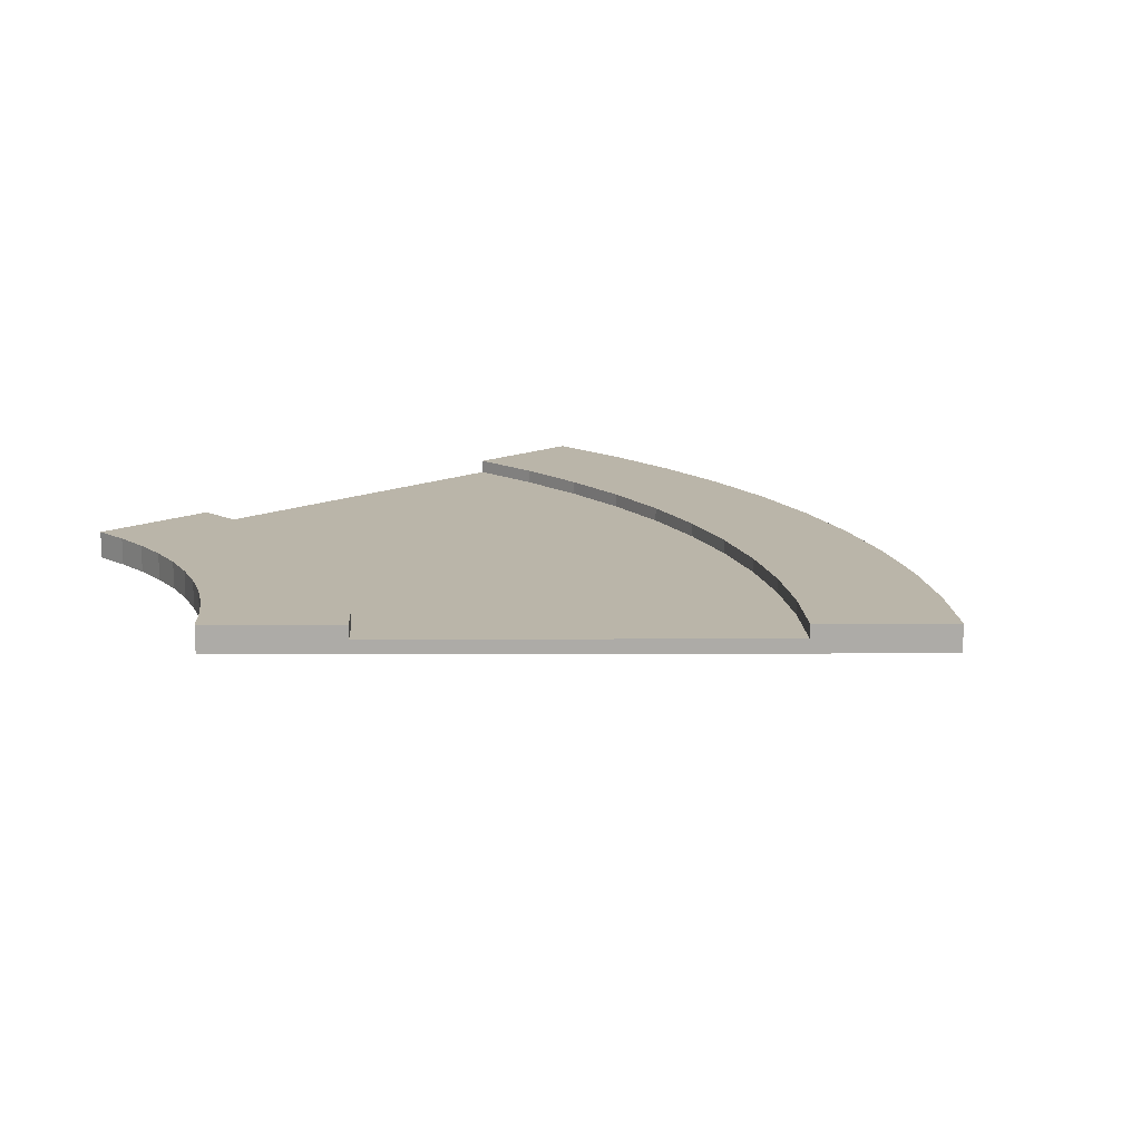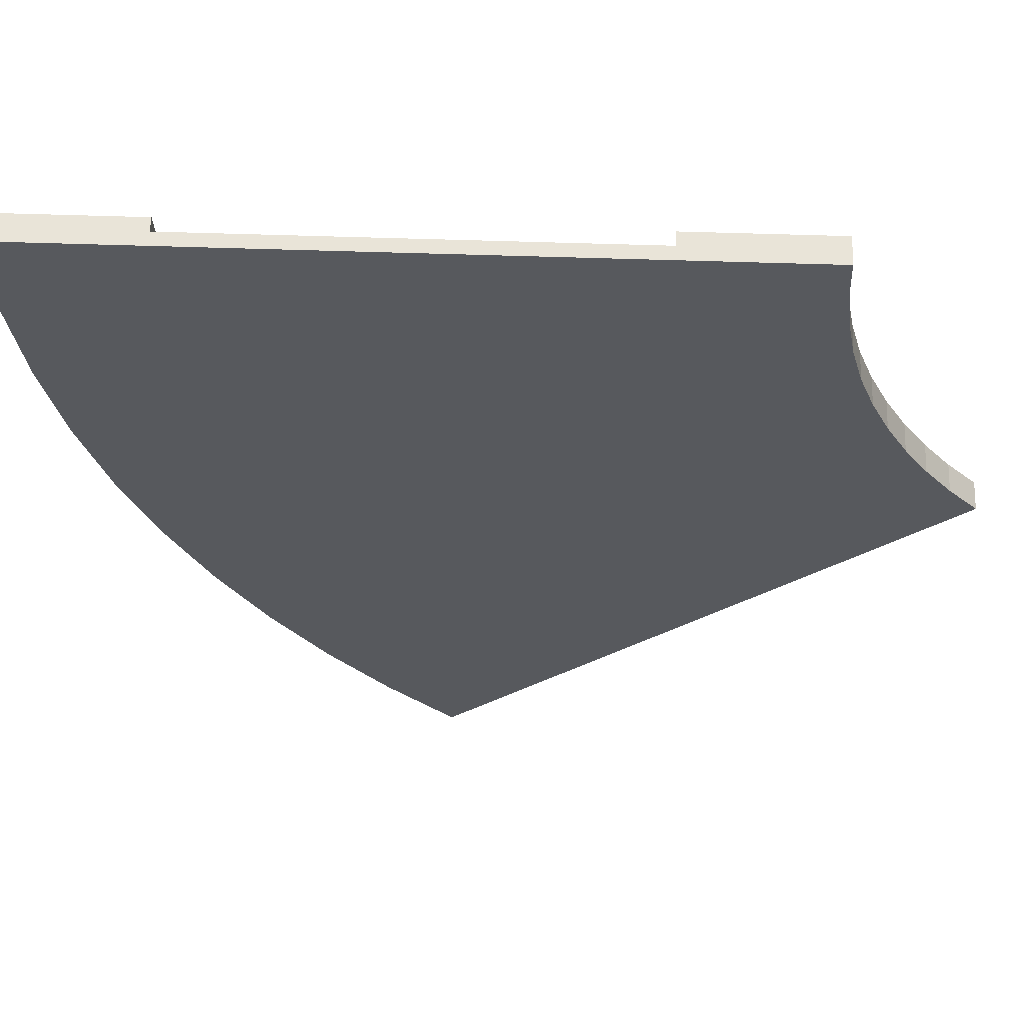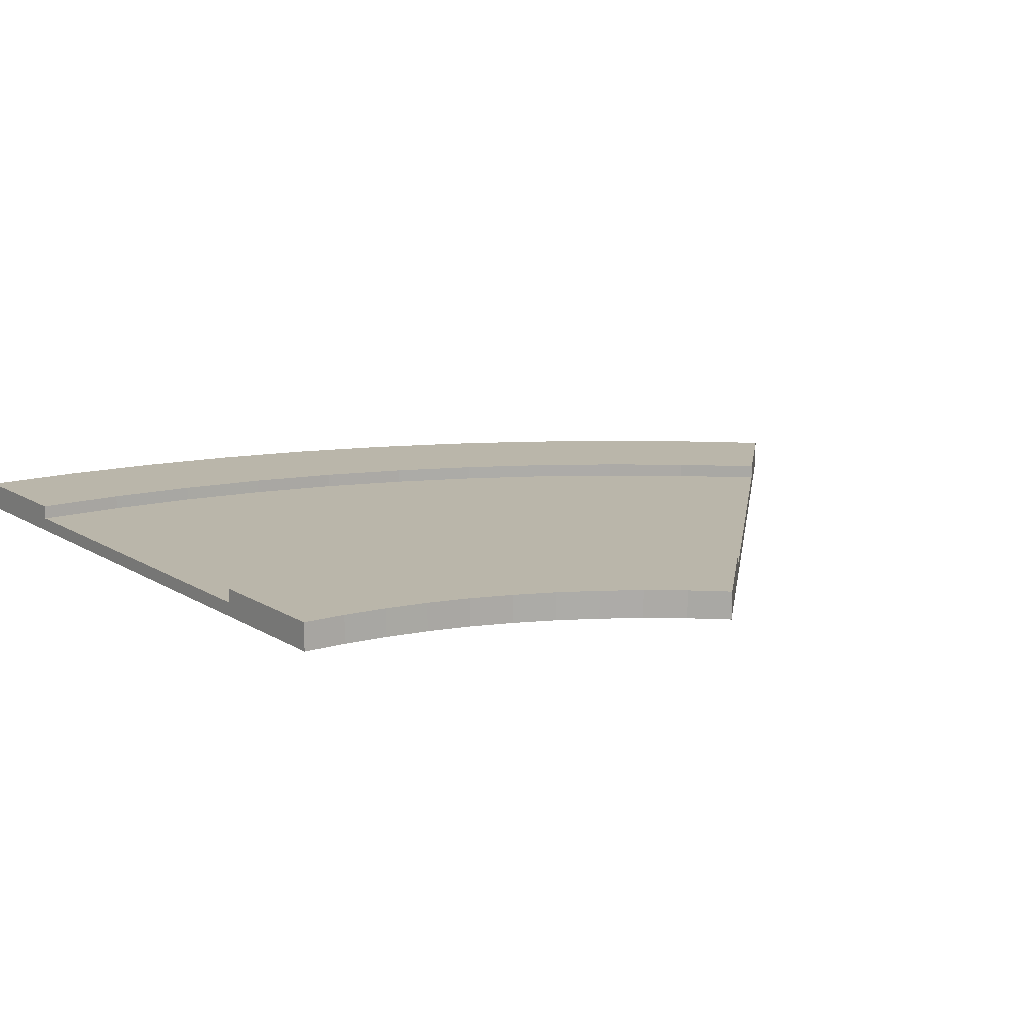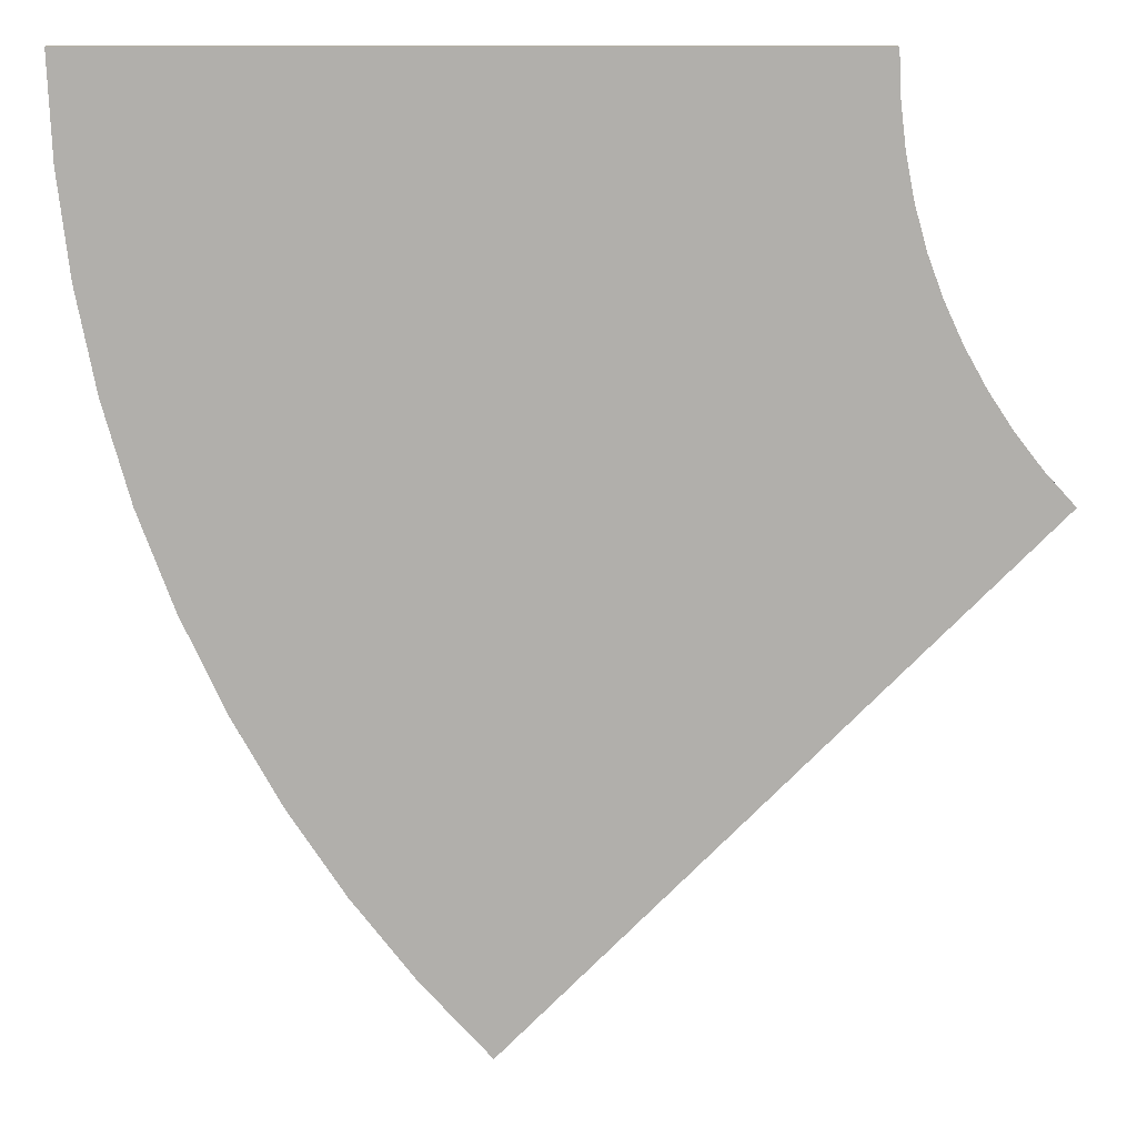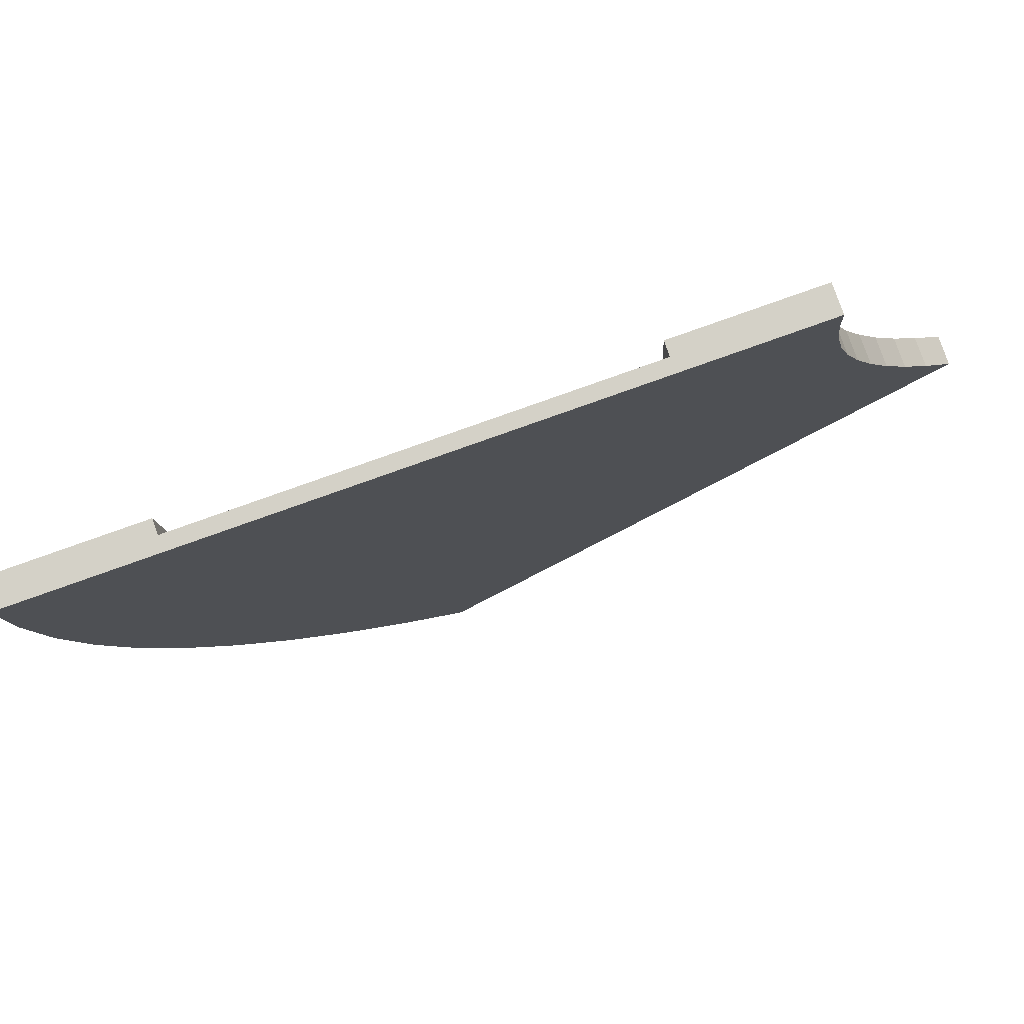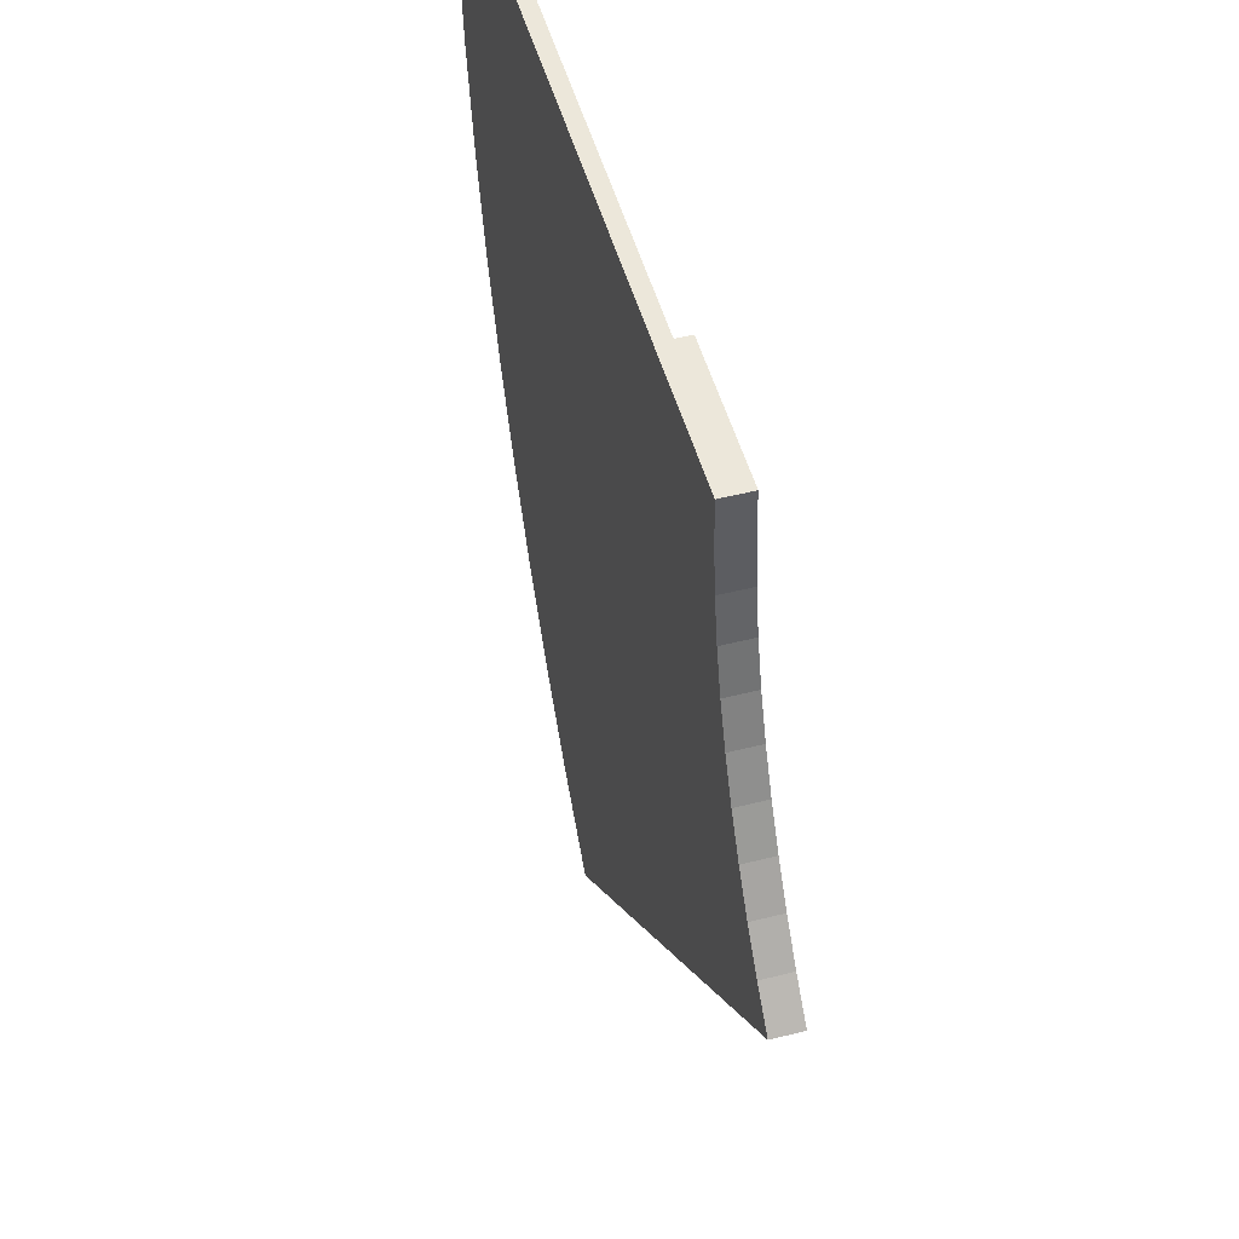
<metadata>
{"format":"obj","ext":"obj","renderer":"f3d","projection":"perspective","resolution":1024,"background":"white","views":[{"elev":13.7,"azim":134.7,"up":"+Y"},{"elev":60.6,"azim":1.9,"up":"+Z"},{"elev":13.8,"azim":53.3,"up":"+Y"},{"elev":11.6,"azim":0.6,"up":"+Z"},{"elev":79.8,"azim":-19.6,"up":"+Z"},{"elev":50.6,"azim":74.5,"up":"+Z"}]}
</metadata>
<code>
o 45deg
v -3 0.1 -0
v 0 0.1 -0
v 0 -0.1 -0
v 3 0.1 -1e-06
v -3 -0.1 -0
v -5 -0.1 -0
v -3 0.3 -0
v -5 0.3 -0
v -3.3 0.3 -0
v 3 -0.1 -0
v 5 -0.1 -0
v 3 0.3 -0
v 5 0.3 -0
v 3.3 0.3 -1e-06
v 7.265 -0.1 -5.469
v 1.396 0.3 -11.34
v 7.265 0.3 -5.469
v 5.851 -0.1 -6.884
v 5.851 0.1 -6.884
v 6.063 0.3 -6.672
v 5.851 0.3 -6.884
v 1.608 0.3 -11.13
v 3.73 0.1 -9.005
v 1.608 0.1 -11.13
v 0.1942 0.3 -12.54
v 1.608 -0.1 -11.13
v 0.1942 -0.1 -12.54
v 3.73 -0.1 -9.005
v 0.0443 -0.1 -0.9987
v 0.1627 -0.1 -1.991
v 0.3554 -0.1 -2.972
v 0.6243 -0.1 -3.935
v 0.974 -0.1 -4.871
v 1.394 -0.1 -5.778
v 1.883 -0.1 -6.65
v 2.437 -0.1 -7.482
v 3.054 -0.1 -8.268
v 5.563 0.3 -6.125
v 5.106 0.3 -5.542
v 4.696 0.3 -4.926
v 4.334 0.3 -4.28
v 4.022 0.3 -3.608
v 3.762 0.3 -2.914
v 3.564 0.3 -2.201
v 3.422 0.3 -1.474
v 3.334 0.3 -0.7387
v 5.335 0.3 -6.32
v 4.864 0.3 -5.718
v 4.44 0.3 -5.082
v 4.067 0.3 -4.416
v 3.745 0.3 -3.723
v 3.477 0.3 -3.007
v 3.272 0.3 -2.271
v 3.126 0.3 -1.521
v 3.035 0.3 -0.7623
v 5.335 -0.1 -6.32
v 4.864 -0.1 -5.718
v 4.44 -0.1 -5.082
v 4.067 -0.1 -4.416
v 3.745 -0.1 -3.723
v 3.477 -0.1 -3.007
v 3.272 -0.1 -2.271
v 3.126 -0.1 -1.521
v 3.035 -0.1 -0.7623
v 0.5447 0.3 -10.41
v -0.2325 0.3 -9.422
v -0.9307 0.3 -8.375
v -1.546 0.3 -7.277
v -2.074 0.3 -6.135
v -2.514 0.3 -4.955
v -2.853 0.3 -3.743
v -3.096 0.3 -2.508
v -3.245 0.3 -1.259
v -0.7481 0.3 -11.52
v -1.608 0.3 -10.42
v -2.38 0.3 -9.263
v -3.061 0.3 -8.049
v -3.645 0.3 -6.786
v -4.131 0.3 -5.481
v -4.506 0.3 -4.141
v -4.775 0.3 -2.775
v -4.94 0.3 -1.393
v 5.335 0.1 -6.32
v 4.864 0.1 -5.718
v 4.44 0.1 -5.082
v 4.067 0.1 -4.416
v 3.745 0.1 -3.723
v 3.477 0.1 -3.007
v 3.272 0.1 -2.271
v 3.126 0.1 -1.521
v 3.035 0.1 -0.7623
v 3.054 0.1 -8.268
v 2.437 0.1 -7.482
v 1.883 0.1 -6.65
v 1.394 0.1 -5.778
v 0.974 0.1 -4.871
v 0.6243 0.1 -3.935
v 0.3554 0.1 -2.972
v 0.1627 0.1 -1.991
v 0.0443 0.1 -0.9987
v 5.029 0.3 -0.6047
v 5.101 0.3 -1.207
v 5.217 0.3 -1.803
v 5.379 0.3 -2.389
v 5.593 0.3 -2.957
v 5.849 0.3 -3.507
v 6.146 0.3 -4.037
v 6.482 0.3 -4.543
v 6.856 0.3 -5.021
v -2.946 -0.1 -1.235
v -2.8 -0.1 -2.461
v -2.562 -0.1 -3.673
v -2.229 -0.1 -4.863
v -1.797 -0.1 -6.02
v -1.279 -0.1 -7.141
v -0.675 -0.1 -8.218
v 0.01003 -0.1 -9.245
v 0.7727 -0.1 -10.22
v -4.94 -0.1 -1.393
v -4.775 -0.1 -2.775
v -4.506 -0.1 -4.141
v -4.131 -0.1 -5.481
v -3.645 -0.1 -6.786
v -3.061 -0.1 -8.049
v -2.38 -0.1 -9.263
v -1.608 -0.1 -10.42
v -0.7481 -0.1 -11.52
v -2.946 0.3 -1.235
v -2.8 0.3 -2.461
v -2.562 0.3 -3.673
v -2.229 0.3 -4.863
v -1.797 0.3 -6.02
v -1.279 0.3 -7.141
v -0.675 0.3 -8.218
v 0.01003 0.3 -9.245
v 0.7727 0.3 -10.22
v 5.029 -0.1 -0.6047
v 5.101 -0.1 -1.207
v 5.217 -0.1 -1.803
v 5.379 -0.1 -2.389
v 5.593 -0.1 -2.957
v 5.849 -0.1 -3.507
v 6.146 -0.1 -4.037
v 6.482 -0.1 -4.543
v 6.856 -0.1 -5.021
v -2.946 0.1 -1.235
v -2.8 0.1 -2.461
v -2.562 0.1 -3.673
v -2.229 0.1 -4.863
v -1.797 0.1 -6.02
v -1.279 0.1 -7.141
v -0.675 0.1 -8.218
v 0.01003 0.1 -9.245
v 0.7727 0.1 -10.22
f 16 24 26
f 23 26 24
f 1 3 2
f 1 9 8
f 18 21 20
f 18 23 19
f 3 4 2
f 14 4 10
f 110 3 5
f 20 47 38
f 56 15 145
f 73 7 128
f 29 10 3
f 24 136 154
f 119 5 6
f 145 17 109
f 82 9 73
f 25 127 74
f 23 154 92
f 100 4 91
f 21 83 47
f 46 13 101
f 17 38 109
f 109 39 108
f 108 40 107
f 40 106 107
f 41 105 106
f 42 104 105
f 104 44 103
f 103 45 102
f 45 101 102
f 12 91 4
f 54 91 55
f 53 90 54
f 52 89 53
f 51 88 52
f 50 87 51
f 50 85 86
f 48 85 49
f 47 84 48
f 19 92 83
f 83 93 84
f 84 94 85
f 94 86 85
f 95 87 86
f 96 88 87
f 88 98 89
f 89 99 90
f 99 91 90
f 2 146 1
f 100 147 146
f 98 147 99
f 97 148 98
f 97 150 149
f 96 151 150
f 95 152 151
f 93 152 94
f 92 153 93
f 82 6 8
f 81 119 82
f 80 120 81
f 79 121 80
f 78 122 79
f 78 124 123
f 77 125 124
f 75 125 76
f 74 126 75
f 16 74 65
f 65 75 66
f 66 76 67
f 76 68 67
f 77 69 68
f 78 70 69
f 70 80 71
f 71 81 72
f 81 73 72
f 137 13 11
f 138 101 137
f 139 102 138
f 140 103 139
f 141 104 140
f 142 105 141
f 143 106 142
f 144 107 143
f 144 109 108
f 26 127 27
f 118 126 127
f 117 125 126
f 125 115 124
f 124 114 123
f 123 113 122
f 113 121 122
f 112 120 121
f 120 110 119
f 1 128 7
f 146 129 128
f 147 130 129
f 148 131 130
f 150 131 149
f 151 132 150
f 152 133 151
f 153 134 152
f 154 135 153
f 18 37 28
f 56 36 37
f 57 35 36
f 35 59 34
f 34 60 33
f 33 61 32
f 61 31 32
f 62 30 31
f 30 64 29
f 22 65 136
f 136 66 135
f 135 67 134
f 67 133 134
f 68 132 133
f 69 131 132
f 131 71 130
f 130 72 129
f 72 128 129
f 64 11 10
f 63 137 64
f 63 139 138
f 62 140 139
f 60 140 61
f 59 141 60
f 58 142 59
f 58 144 143
f 57 145 144
f 14 55 12
f 46 54 55
f 44 54 45
f 43 53 44
f 43 51 52
f 42 50 51
f 41 49 50
f 39 49 40
f 38 48 39
f 28 118 26
f 37 117 118
f 36 116 117
f 116 34 115
f 115 33 114
f 114 32 113
f 32 112 113
f 31 111 112
f 111 29 110
f 26 27 25
f 16 22 24
f 26 25 16
f 23 28 26
f 1 5 3
f 8 6 5
f 1 7 9
f 8 5 1
f 17 15 18
f 18 19 21
f 20 17 18
f 18 28 23
f 3 10 4
f 10 11 13
f 14 12 4
f 10 13 14
f 110 29 3
f 20 21 47
f 56 18 15
f 73 9 7
f 29 64 10
f 24 22 136
f 119 110 5
f 145 15 17
f 82 8 9
f 25 27 127
f 23 24 154
f 100 2 4
f 21 19 83
f 46 14 13
f 17 20 38
f 109 38 39
f 108 39 40
f 40 41 106
f 41 42 105
f 42 43 104
f 104 43 44
f 103 44 45
f 45 46 101
f 12 55 91
f 54 90 91
f 53 89 90
f 52 88 89
f 51 87 88
f 50 86 87
f 50 49 85
f 48 84 85
f 47 83 84
f 19 23 92
f 83 92 93
f 84 93 94
f 94 95 86
f 95 96 87
f 96 97 88
f 88 97 98
f 89 98 99
f 99 100 91
f 2 100 146
f 100 99 147
f 98 148 147
f 97 149 148
f 97 96 150
f 96 95 151
f 95 94 152
f 93 153 152
f 92 154 153
f 82 119 6
f 81 120 119
f 80 121 120
f 79 122 121
f 78 123 122
f 78 77 124
f 77 76 125
f 75 126 125
f 74 127 126
f 16 25 74
f 65 74 75
f 66 75 76
f 76 77 68
f 77 78 69
f 78 79 70
f 70 79 80
f 71 80 81
f 81 82 73
f 137 101 13
f 138 102 101
f 139 103 102
f 140 104 103
f 141 105 104
f 142 106 105
f 143 107 106
f 144 108 107
f 144 145 109
f 26 118 127
f 118 117 126
f 117 116 125
f 125 116 115
f 124 115 114
f 123 114 113
f 113 112 121
f 112 111 120
f 120 111 110
f 1 146 128
f 146 147 129
f 147 148 130
f 148 149 131
f 150 132 131
f 151 133 132
f 152 134 133
f 153 135 134
f 154 136 135
f 18 56 37
f 56 57 36
f 57 58 35
f 35 58 59
f 34 59 60
f 33 60 61
f 61 62 31
f 62 63 30
f 30 63 64
f 22 16 65
f 136 65 66
f 135 66 67
f 67 68 133
f 68 69 132
f 69 70 131
f 131 70 71
f 130 71 72
f 72 73 128
f 64 137 11
f 63 138 137
f 63 62 139
f 62 61 140
f 60 141 140
f 59 142 141
f 58 143 142
f 58 57 144
f 57 56 145
f 14 46 55
f 46 45 54
f 44 53 54
f 43 52 53
f 43 42 51
f 42 41 50
f 41 40 49
f 39 48 49
f 38 47 48
f 28 37 118
f 37 36 117
f 36 35 116
f 116 35 34
f 115 34 33
f 114 33 32
f 32 31 112
f 31 30 111
f 111 30 29

</code>
